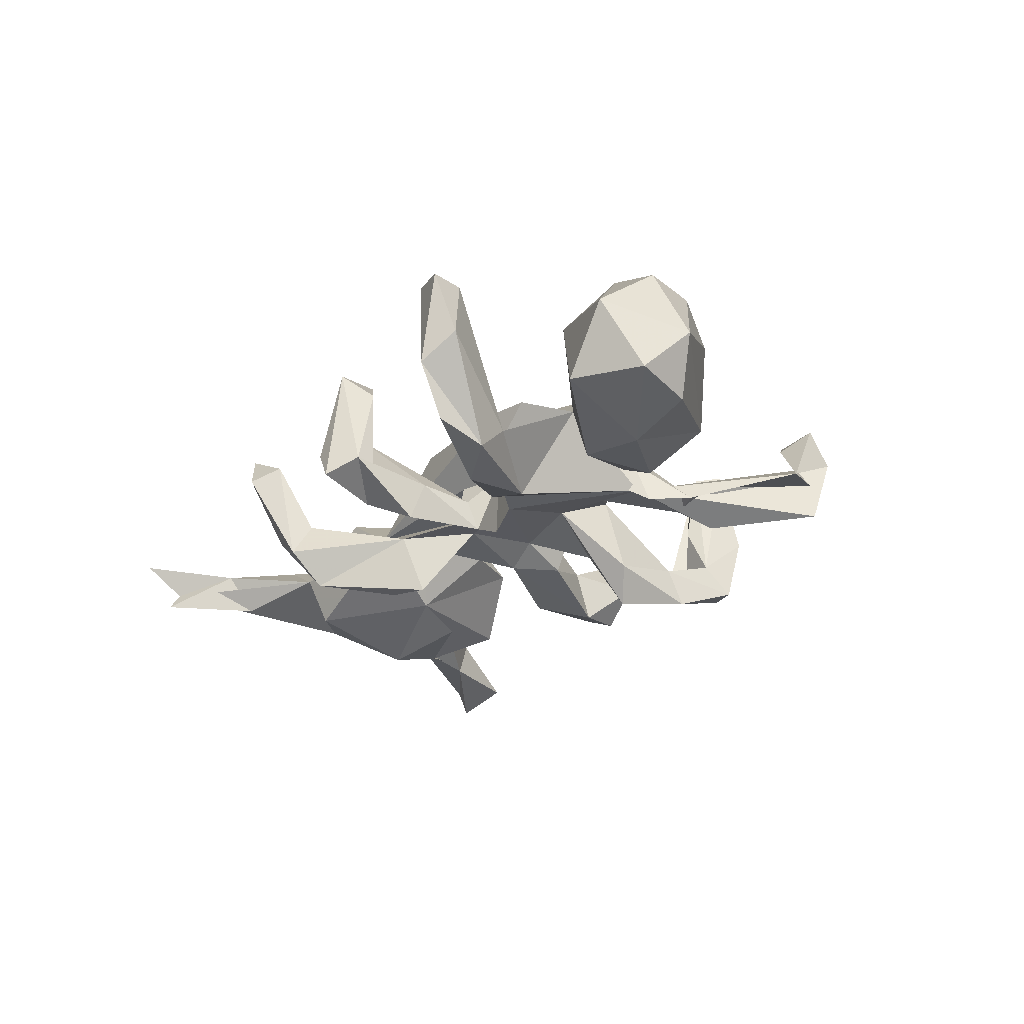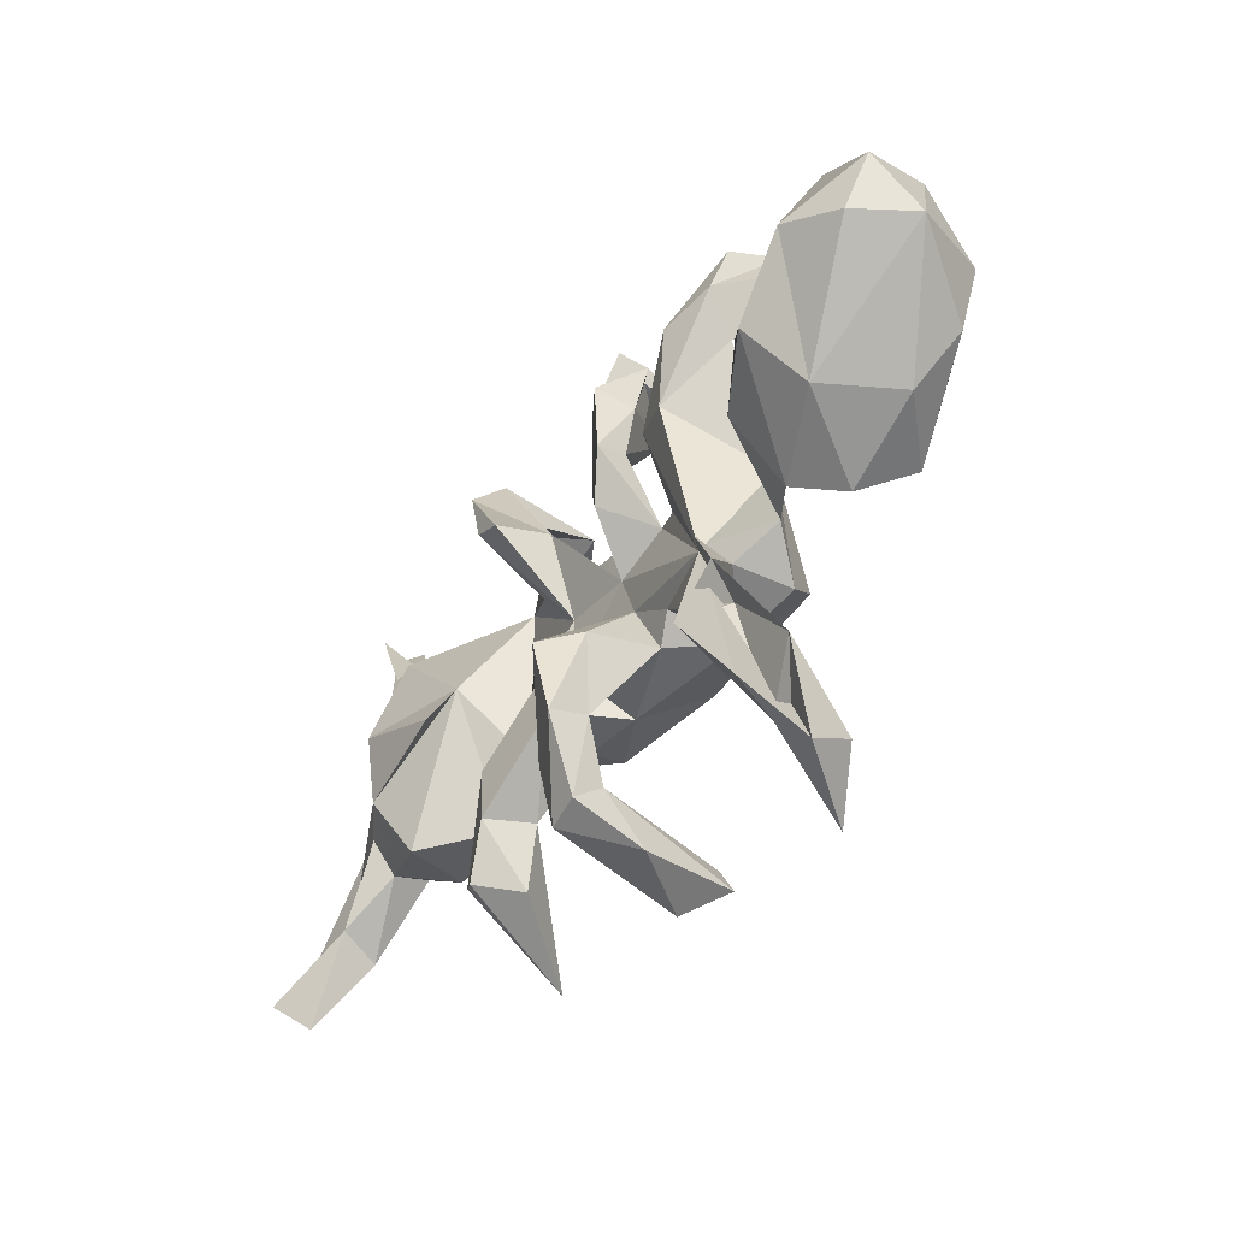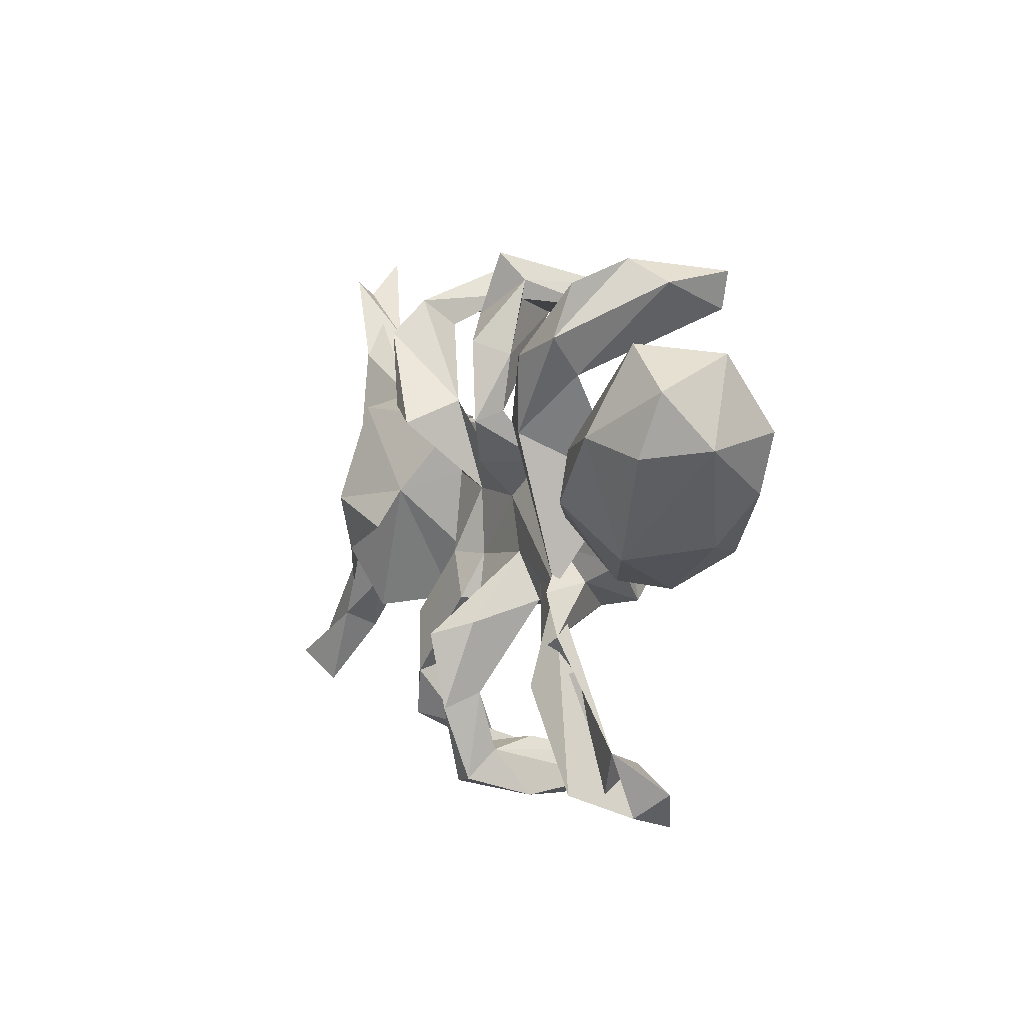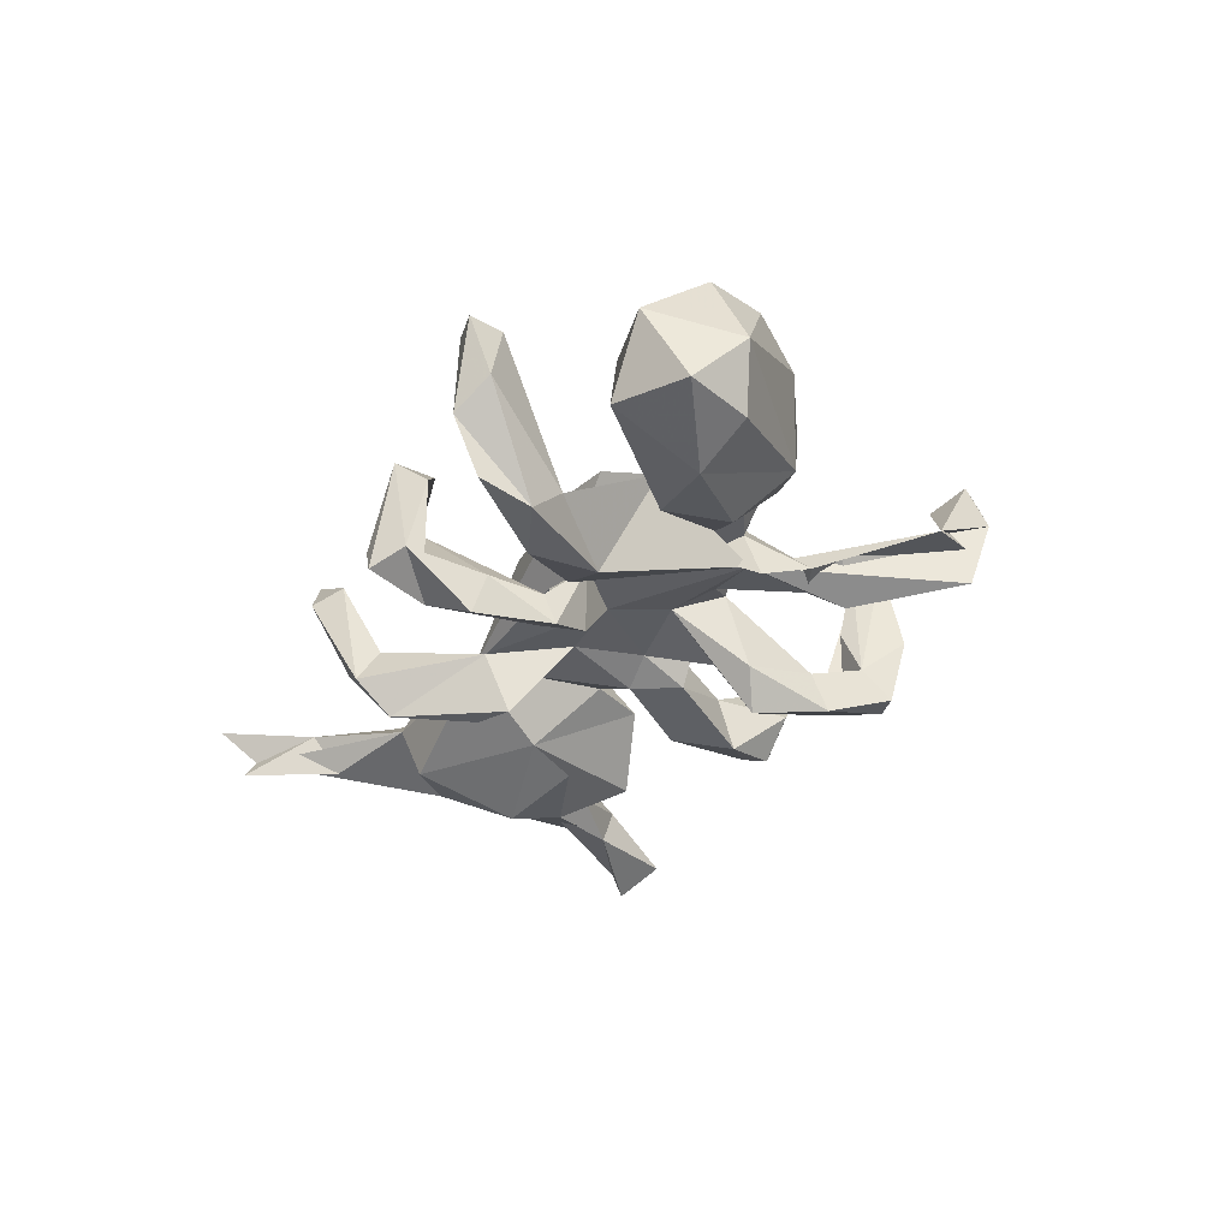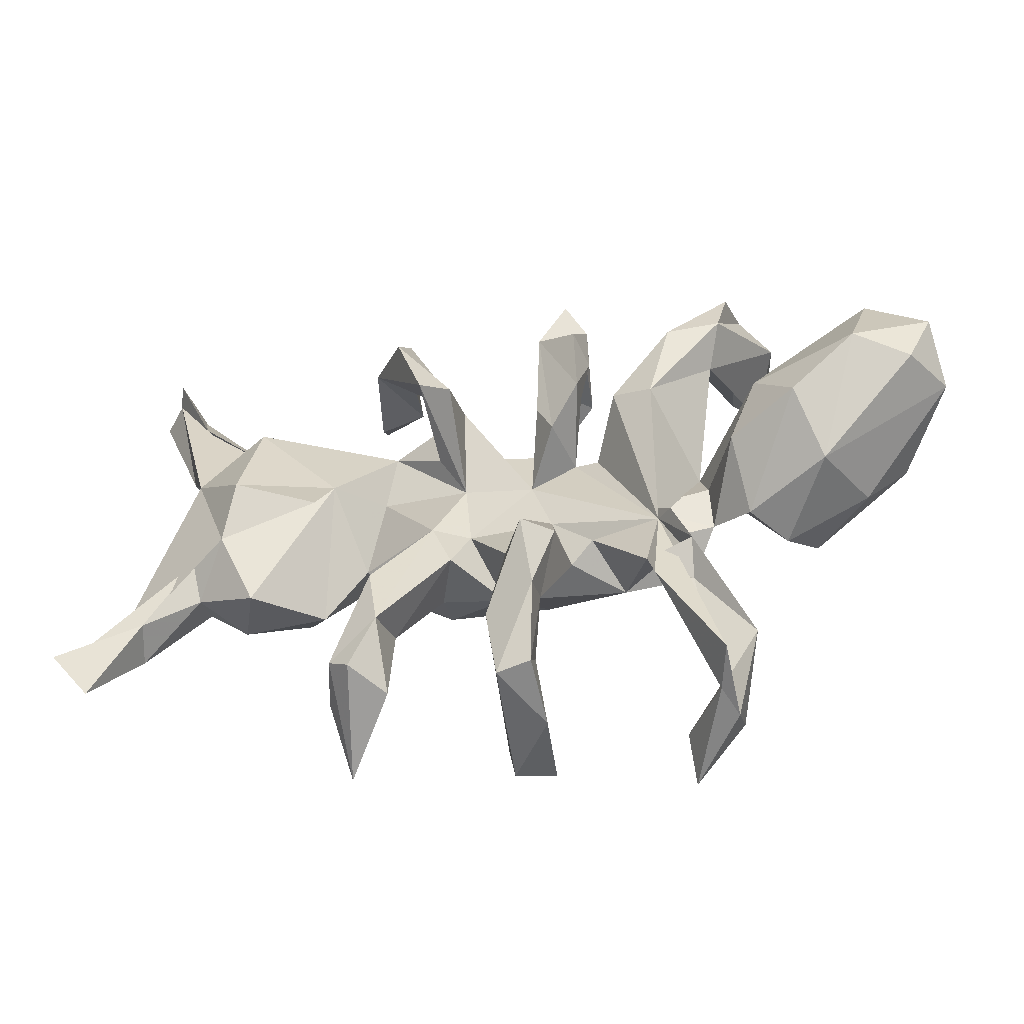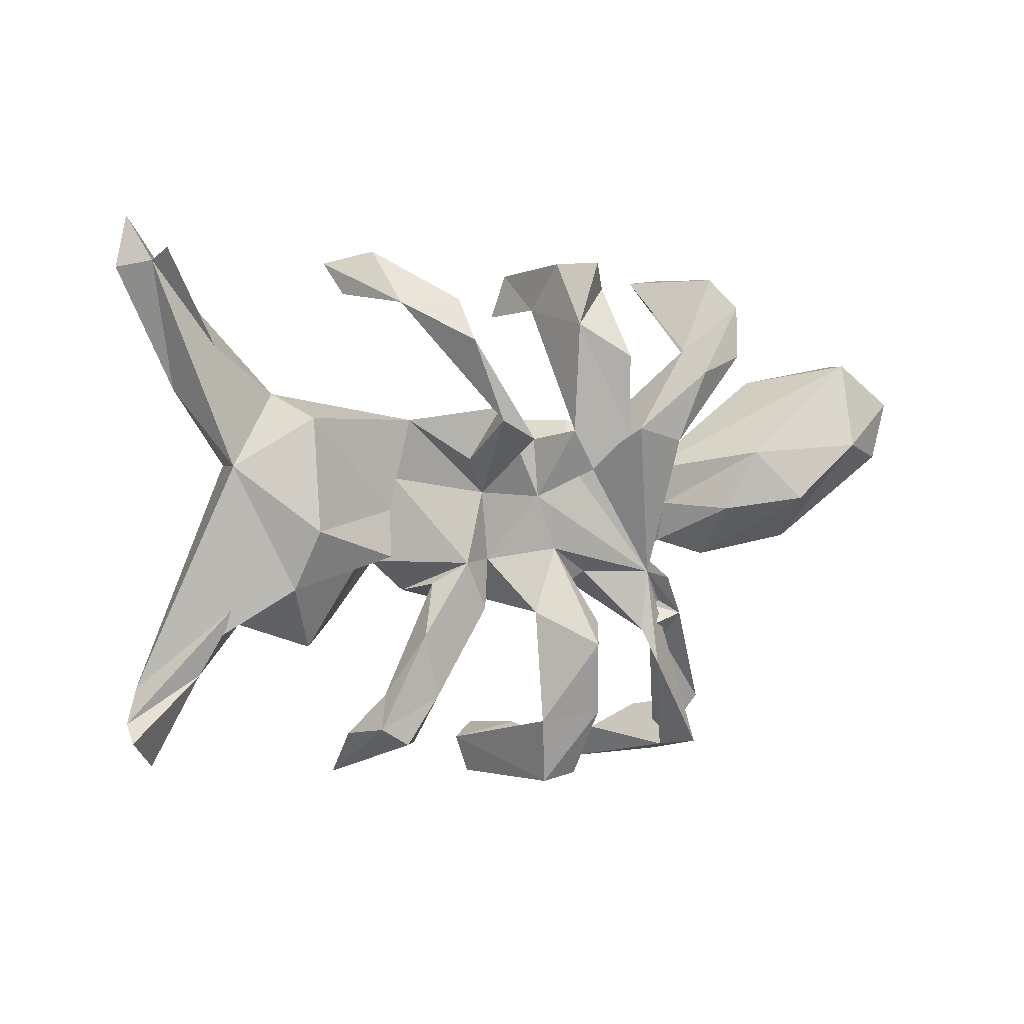
<metadata>
{"format":"obj","ext":"obj","renderer":"f3d","projection":"perspective","resolution":1024,"background":"white","views":[{"elev":-27.1,"azim":-116.4,"up":"+Z"},{"elev":-46.6,"azim":-124.5,"up":"+Y"},{"elev":-1.7,"azim":-115.0,"up":"+Y"},{"elev":-32.9,"azim":-108.2,"up":"+Z"},{"elev":-46.0,"azim":-165.7,"up":"+Y"},{"elev":10.5,"azim":146.2,"up":"+Y"}]}
</metadata>
<code>
v -0.2462 -0.5318 0.168
v -0.0713 0.3816 0.1561
v -0.4101 0.3015 0.1722
v 0.058 -0.01492 0.1623
v 0.000517 -0.4238 0.1619
v -0.3672 0.355 0.1808
v -0.3363 -0.4688 0.1173
v -0.4626 -0.02146 0.179
v -0.1333 -0.02121 0.1568
v -0.01582 -0.1133 0.1514
v 0.2126 0.3963 0.09713
v -0.04732 0.07912 0.1519
v -0.05148 0.3311 0.04293
v -0.3082 0.02777 0.0491
v -0.2445 -0.4648 0.1233
v -0.2358 -0.0928 0.1557
v -0.5505 0.07426 0.1652
v 0.3115 -0.4518 0.1176
v -0.1149 0.3361 0.1036
v -0.434 0.3588 0.1694
v 0.05057 -0.4373 0.1315
v 0.03722 -0.4979 0.1166
v 0.2902 0.3711 0.09576
v 0.2459 0.4407 0.07378
v -0.01904 -0.4679 0.1699
v 0.3446 0.0195 0.1077
v -0.3172 -0.4808 0.007769
v -0.3366 -0.5029 0.0518
v -0.4874 -0.08299 0.1485
v 0.2943 -0.03364 0.1087
v 0.1478 -0.137 0.1108
v -0.1594 0.1261 0.09137
v 0.5307 0.1094 0.06671
v -0.2415 0.09772 0.08588
v 0.0686 0.139 0.1116
v -0.6555 -0.001848 0.08922
v 0.3465 0.1807 0.07794
v -0.1625 -0.1687 0.08571
v 0.237 0.08544 0.1214
v 0.2985 0.419 0.1456
v -0.04641 0.3102 0.1604
v 0.03932 -0.1698 0.05338
v 0.3925 -0.1221 0.08419
v 0.2224 -0.3735 0.05174
v 0.1912 0.3319 -0.02733
v -0.7092 0.1947 0.003286
v 0.5312 0.1798 0.05275
v -0.004065 -0.394 0.03116
v -0.3054 -0.4189 0.07689
v -0.3578 0.1918 -0.05668
v 0.3522 -0.1568 0.0363
v -0.4446 -0.1399 0.06108
v 0.2197 -0.3858 -0.002532
v 0.5736 0.2308 0.05608
v -0.4601 0.3305 0.0486
v -0.2785 -0.1595 0.09172
v 0.5973 0.3603 0.03076
v -0.1389 0.37 -0.04346
v 0.1456 -0.1537 0.04849
v 0.2729 -0.4501 0.03447
v 0.3288 -0.3598 0.02908
v -0.6951 0.08673 0.08971
v 0.7125 0.4349 0.04478
v -0.08768 -0.1601 0.007621
v 0.2604 0.3663 -0.04163
v 0.6058 -0.06798 0.02557
v 0.6716 0.4458 0.001854
v 0.5624 -0.1042 0.0326
v 0.2072 -0.1325 0.0538
v -0.03784 -0.4119 -0.05199
v -0.4127 0.3709 0.002808
v 0.5011 -0.1407 0.05531
v 0.6859 0.5116 0.05986
v -0.1422 0.06233 -0.00698
v 0.4763 0.2281 -0.001611
v -0.3267 -0.1017 0.03544
v -0.04097 -0.491 0.01175
v 0.2138 -0.2589 0.005867
v 0.7264 -0.2139 -0.01042
v 0.6611 -0.2168 0.003972
v 0.6305 0.2423 0.02895
v 0.224 0.1672 -0.004188
v -0.3263 -0.03011 0.01711
v -0.3395 -0.4612 -0.06469
v -0.314 0.2543 -0.04902
v -0.1001 0.07361 0.004627
v 0.2455 0.06982 0.01058
v -0.2084 -0.07259 -0.0111
v 0.1873 -0.112 -0.0133
v 0.2864 -0.2881 -0.0226
v 0.009042 -0.1752 -0.06104
v -0.02642 0.01633 -0.01471
v -0.2468 -0.1302 0.01295
v 0.106 -0.1569 -0.05126
v -0.06001 0.3181 -0.08976
v 0.3076 -0.3393 -0.04728
v 0.1396 -0.07579 -0.04889
v -0.3938 -0.1268 -0.008052
v 0.02166 -0.4044 -0.06113
v -0.1858 0.1066 0.04033
v 0.6425 -0.193 -0.06274
v -0.7452 0.05315 -0.03949
v 0.08029 -0.08105 -0.01884
v 0.7666 -0.251 -0.06526
v 0.59 0.3127 -0.03868
v 0.5577 -0.1298 -0.03073
v 0.2788 -0.06927 0.02918
v 0.08295 0.1855 -0.06678
v -0.02989 0.1133 0.002647
v -0.3845 -0.3939 -0.01237
v -0.06335 0.4137 -0.01705
v 0.6613 0.4671 -0.03169
v -0.395 0.2559 -0.01533
v -0.5858 -0.07793 0.0556
v -0.5421 0.171 0.04767
v -0.3587 0.3587 0.06485
v 0.7263 -0.3256 -0.06039
v 0.1812 0.3707 -0.0909
v -0.2941 -0.2703 -0.02426
v -0.06037 -0.07888 -0.01683
v -0.05344 0.1373 -0.08579
v -0.2708 -0.1467 -0.06896
v -0.2402 -0.296 -0.08218
v -0.1274 -0.1279 -0.009502
v -0.05551 -0.3147 -0.08812
v 0.5626 -0.07296 -0.06862
v 0.0141 -0.4666 -0.0961
v 0.2208 -0.2886 -0.08148
v 0.1556 -0.08347 -0.06496
v 0.5749 0.1292 -0.06083
v -0.2455 -0.1377 -0.04159
v 0.09066 0.03508 -0.01829
v 0.2689 -0.3672 -0.06597
v 0.7743 -0.2714 -0.1035
v 0.2383 -0.1824 -0.07414
v -0.1313 0.3392 -0.04576
v -0.08278 0.07029 -0.1007
v -0.2247 -0.2389 -0.05509
v 0.4507 0.1986 -0.09356
v 0.31 0.0371 -0.08371
v -0.1072 0.4177 -0.07432
v -0.1904 0.1304 -0.09158
v -0.2586 0.1063 -0.1121
v 0.4512 -0.1738 -0.06265
v 0.1317 0.09911 -0.04489
v 0.3296 -0.03098 -0.1204
v -0.3013 -0.2162 -0.0648
v -0.08602 -0.197 -0.1134
v 0.4975 -0.06691 -0.1092
v -0.1465 0.2441 -0.07376
v 0.4689 0.02805 -0.1417
v -0.4339 0.0706 -0.1117
v -0.5306 -0.09738 -0.0728
v -0.1309 0.1517 -0.0796
v 0.02801 -0.3539 -0.1107
v -0.4006 0.3287 -0.08853
v -0.3852 0.2446 -0.112
v -0.3844 -0.02978 -0.09208
v -0.04254 -0.4588 -0.1032
v -0.6363 0.2113 -0.1093
v -0.7364 0.1337 -0.1183
v -0.05765 -0.3404 -0.1532
v 0.08281 0.1435 -0.1642
v -0.1325 0.2636 -0.1356
v -0.2988 0.2244 -0.1308
v -0.1353 0.1325 -0.132
v 0.1398 0.1779 -0.1588
v -0.04348 -0.2163 -0.172
v 0.1869 0.3107 -0.1472
v -0.6961 0.04158 -0.1335
v -0.4993 -0.01244 -0.1583
v -0.6094 0.07636 -0.1727
f 58 150 136
f 13 136 150
f 19 58 136
f 164 150 58
f 85 156 71
f 157 71 156
f 6 85 71
f 95 121 137
f 92 137 121
f 166 95 137
f 157 165 143
f 142 143 165
f 108 118 169
f 65 169 118
f 163 108 169
f 156 165 157
f 55 157 50
f 143 50 157
f 46 160 161
f 172 161 160
f 24 65 118
f 167 169 65
f 95 164 58
f 166 150 164
f 156 85 165
f 142 165 85
f 111 95 141
f 58 141 95
f 155 127 162
f 159 162 127
f 168 155 162
f 148 168 162
f 91 155 168
f 125 155 91
f 120 91 168
f 161 172 170
f 153 170 172
f 86 166 137
f 164 95 166
f 172 152 171
f 158 171 152
f 153 172 171
f 160 152 172
f 167 163 169
f 132 163 167
f 132 108 163
f 14 152 160
f 102 161 170
f 12 14 9
f 16 9 14
f 4 12 9
f 32 14 12
f 35 12 4
f 39 35 4
f 32 12 35
f 29 8 17
f 14 17 8
f 36 29 17
f 14 8 29
f 10 4 9
f 4 30 39
f 26 39 30
f 52 14 29
f 10 9 16
f 31 4 10
f 31 30 4
f 38 10 16
f 56 38 16
f 42 10 38
f 69 30 31
f 42 31 10
f 49 7 15
f 1 15 7
f 27 49 15
f 110 7 49
f 28 1 7
f 27 15 1
f 48 5 21
f 25 21 5
f 99 48 21
f 70 5 48
f 21 25 22
f 77 22 25
f 127 21 22
f 70 25 5
f 110 28 7
f 28 27 1
f 59 69 31
f 42 59 31
f 89 69 59
f 107 30 69
f 51 30 107
f 97 107 69
f 51 43 30
f 26 30 43
f 72 43 51
f 72 26 43
f 33 26 72
f 68 33 72
f 64 42 38
f 77 25 70
f 78 53 18
f 133 18 53
f 90 18 61
f 96 61 18
f 127 22 77
f 155 21 127
f 11 40 24
f 65 24 40
f 118 11 24
f 113 6 3
f 20 3 6
f 71 20 6
f 55 3 20
f 41 2 19
f 58 19 2
f 111 2 13
f 41 13 2
f 23 40 11
f 50 113 3
f 85 6 113
f 19 13 41
f 65 23 11
f 65 40 23
f 115 17 14
f 99 70 48
f 90 78 18
f 141 58 2
f 111 141 2
f 159 70 125
f 99 125 70
f 162 159 125
f 77 70 159
f 162 125 148
f 64 148 125
f 128 94 97
f 103 97 94
f 135 128 97
f 89 135 97
f 96 128 135
f 106 149 126
f 79 126 149
f 50 85 113
f 121 95 13
f 111 13 95
f 3 55 50
f 71 157 55
f 45 11 118
f 20 71 55
f 84 131 123
f 138 123 131
f 27 84 123
f 28 131 84
f 27 28 84
f 110 131 28
f 120 168 148
f 64 120 148
f 103 91 120
f 88 131 122
f 147 122 131
f 130 149 151
f 146 151 149
f 140 146 149
f 140 151 146
f 96 90 61
f 89 78 90
f 27 110 49
f 155 99 21
f 133 96 18
f 159 127 77
f 46 17 115
f 57 73 67
f 63 67 73
f 112 57 67
f 81 67 63
f 57 63 73
f 11 45 65
f 108 65 45
f 81 63 57
f 54 81 57
f 17 46 62
f 102 62 46
f 160 46 115
f 75 54 57
f 105 75 57
f 47 54 75
f 160 115 14
f 37 33 75
f 47 75 33
f 82 37 75
f 26 33 37
f 33 54 47
f 33 81 54
f 102 36 62
f 17 62 36
f 114 36 102
f 14 34 100
f 32 100 34
f 50 14 100
f 14 32 34
f 74 100 32
f 86 74 32
f 142 100 74
f 136 13 19
f 82 86 32
f 35 82 32
f 109 86 82
f 39 82 35
f 114 29 36
f 14 56 16
f 93 38 56
f 140 51 107
f 98 14 52
f 76 56 14
f 114 52 29
f 82 26 37
f 82 39 26
f 130 81 33
f 152 14 83
f 88 83 14
f 132 82 87
f 140 87 82
f 98 76 14
f 158 76 98
f 153 98 52
f 79 33 66
f 68 66 33
f 93 56 76
f 88 93 76
f 147 38 93
f 80 66 68
f 124 64 38
f 91 42 64
f 125 91 64
f 144 72 51
f 72 106 68
f 80 68 106
f 144 106 72
f 79 66 80
f 153 52 114
f 94 59 42
f 149 106 144
f 101 80 106
f 128 78 94
f 59 94 78
f 53 78 128
f 140 144 51
f 126 101 106
f 117 80 101
f 117 104 79
f 126 79 104
f 27 119 110
f 147 110 119
f 123 119 27
f 133 53 128
f 79 80 117
f 134 117 101
f 147 131 110
f 135 90 96
f 134 104 117
f 128 96 133
f 108 45 118
f 171 98 153
f 158 98 171
f 167 108 145
f 82 145 108
f 132 167 145
f 65 108 167
f 79 149 130
f 139 130 151
f 139 151 140
f 83 158 152
f 153 102 170
f 114 102 153
f 75 130 139
f 82 139 140
f 82 132 145
f 154 166 86
f 92 86 137
f 75 139 82
f 14 143 131
f 142 131 143
f 74 131 142
f 46 161 102
f 166 154 150
f 13 150 154
f 100 142 85
f 14 50 143
f 154 121 13
f 100 85 50
f 86 121 154
f 92 82 108
f 67 130 75
f 92 121 109
f 86 109 121
f 112 67 105
f 75 105 67
f 149 144 140
f 104 101 126
f 134 101 104
f 119 123 138
f 124 138 131
f 147 119 138
f 99 155 125
f 89 90 135
f 83 88 76
f 158 83 76
f 130 67 81
f 112 105 57
f 14 131 88
f 86 92 131
f 120 131 92
f 132 103 92
f 120 92 103
f 108 132 92
f 97 103 132
f 87 97 132
f 97 87 107
f 140 107 87
f 79 130 33
f 122 93 88
f 147 93 122
f 124 131 120
f 64 124 120
f 42 91 103
f 89 97 69
f 138 38 147
f 138 124 38
f 94 42 103
f 89 59 78
f 131 74 86
f 82 92 109

</code>
